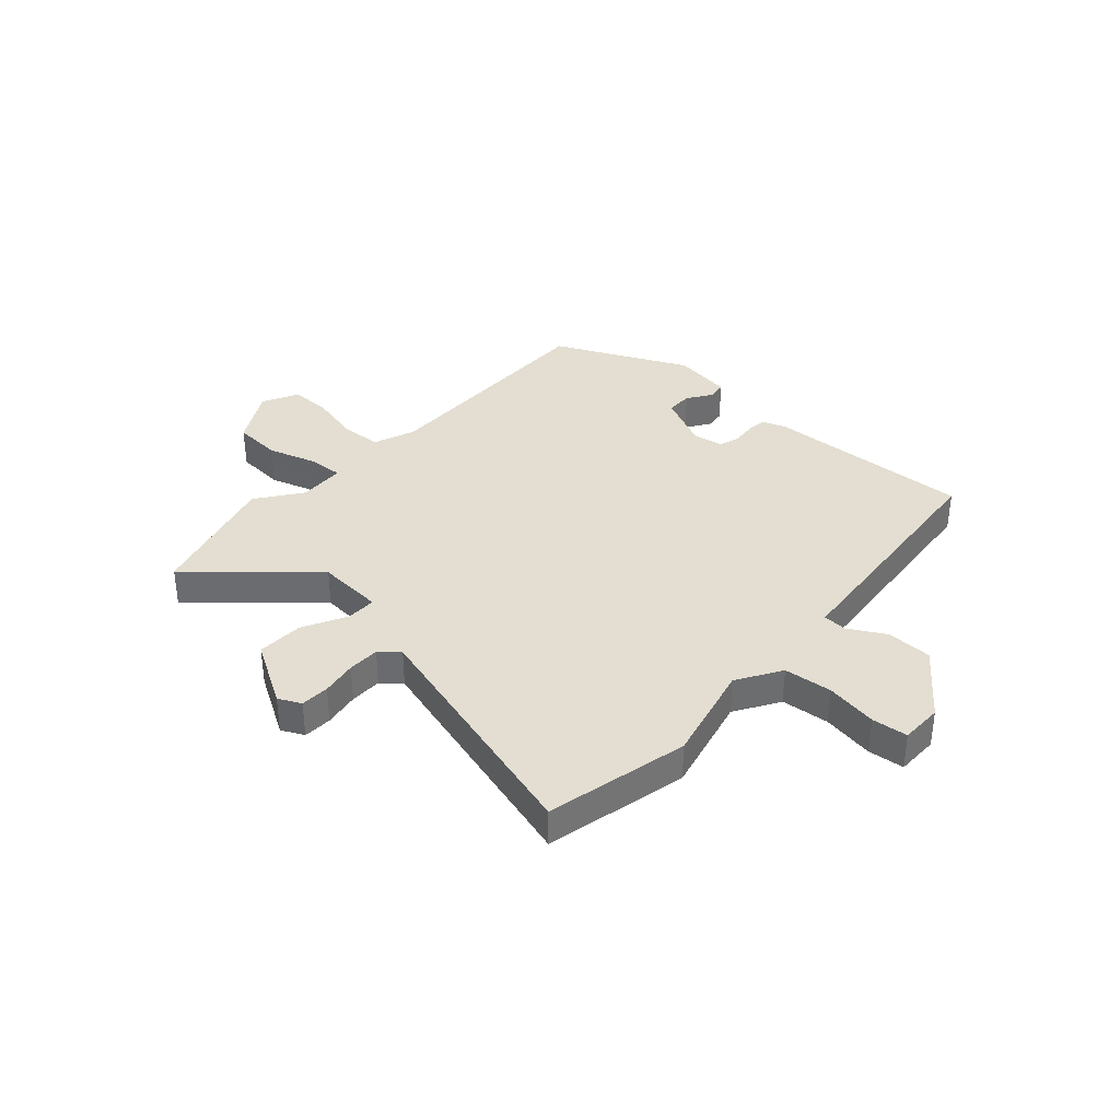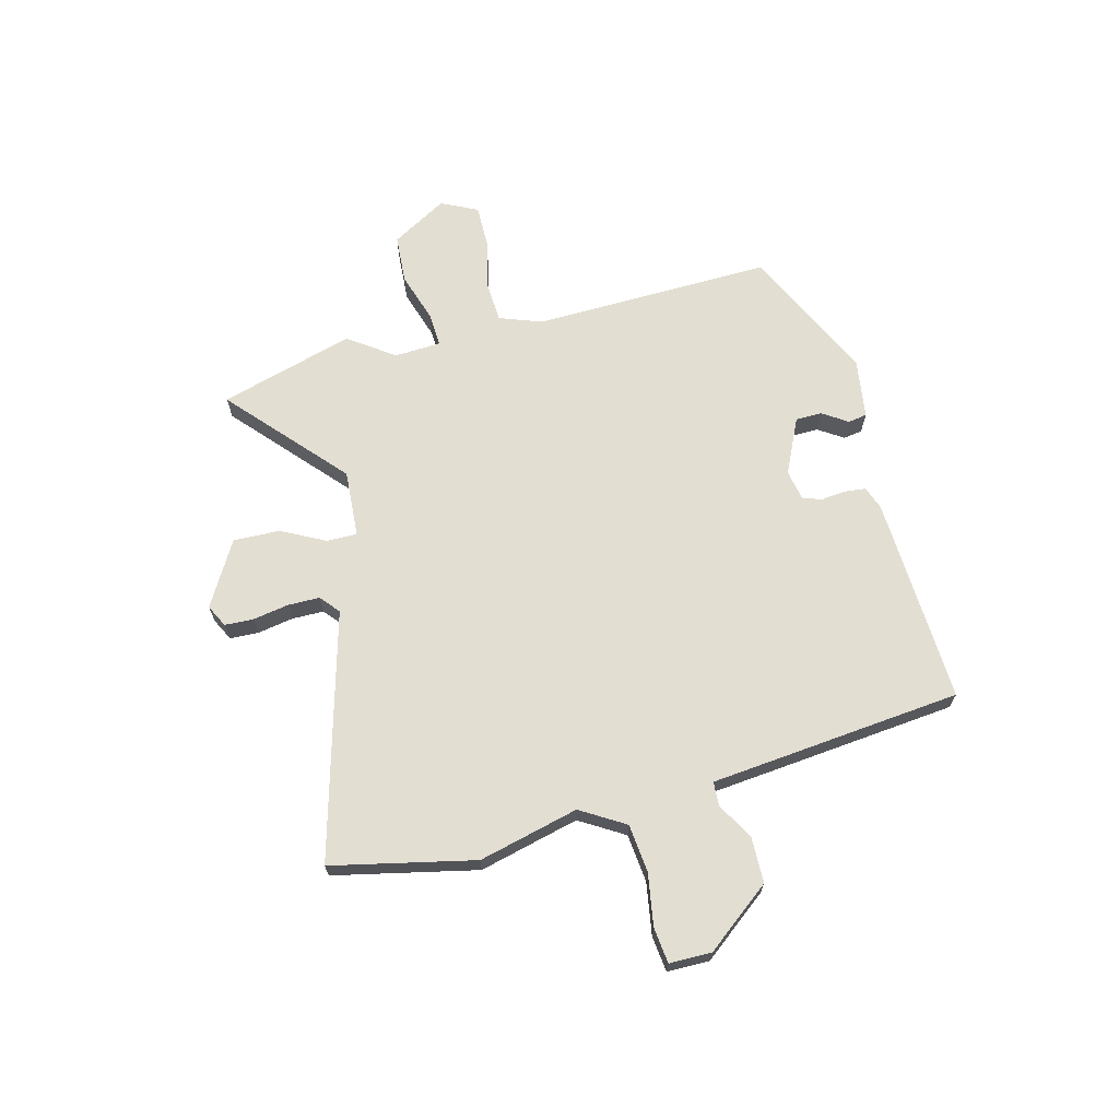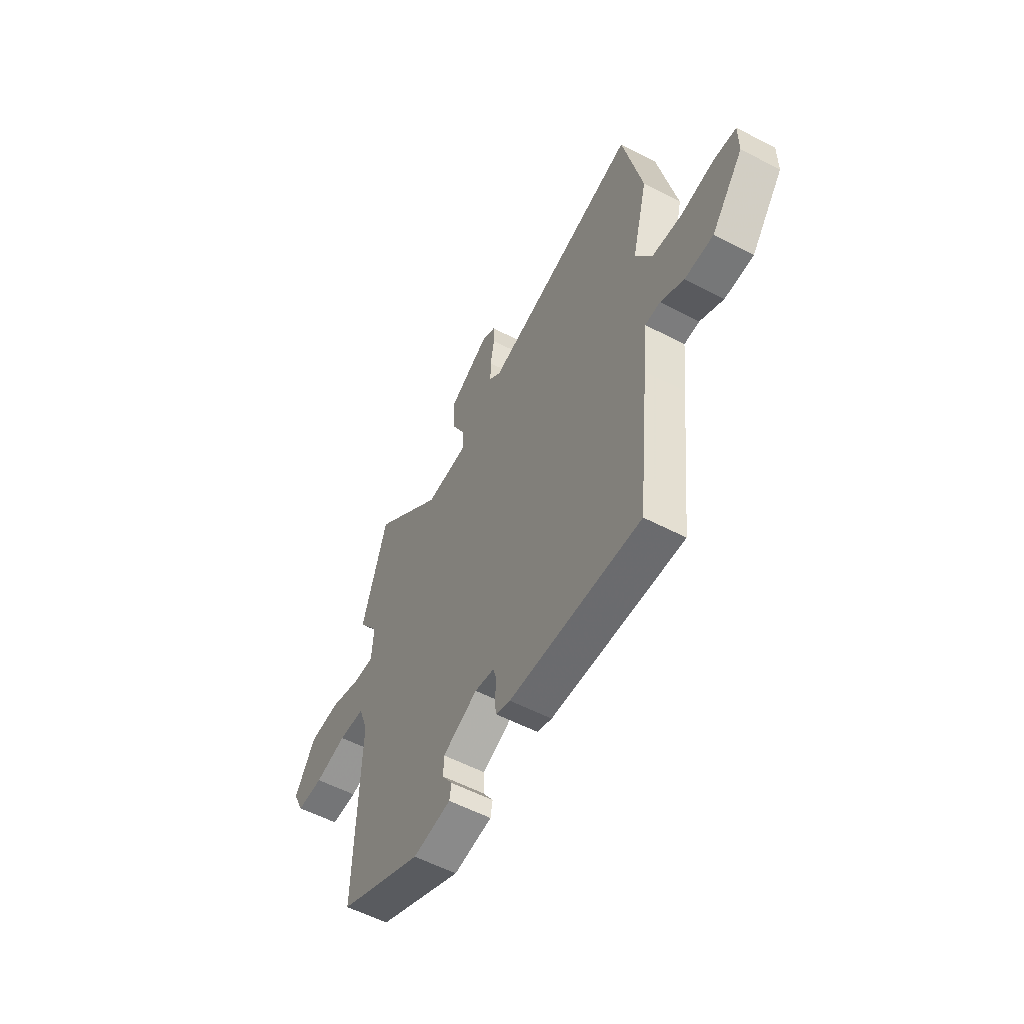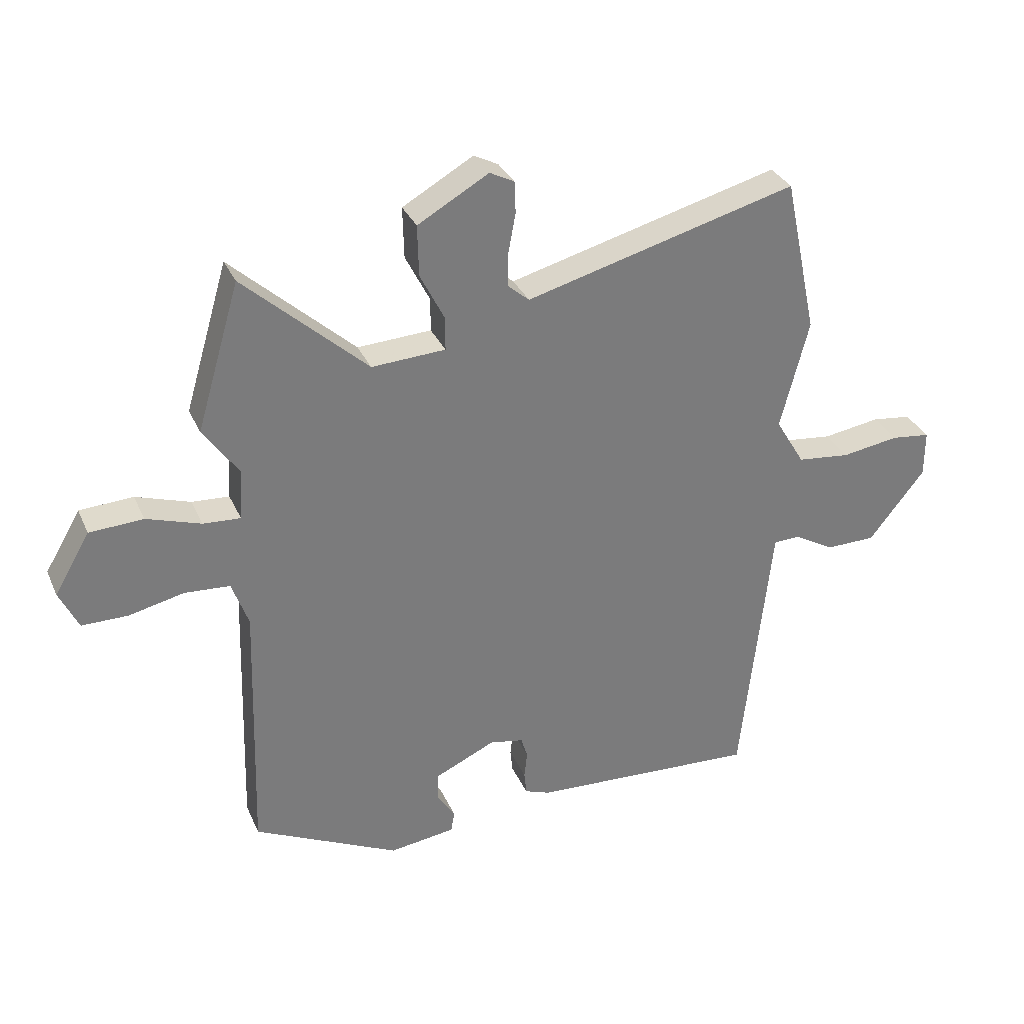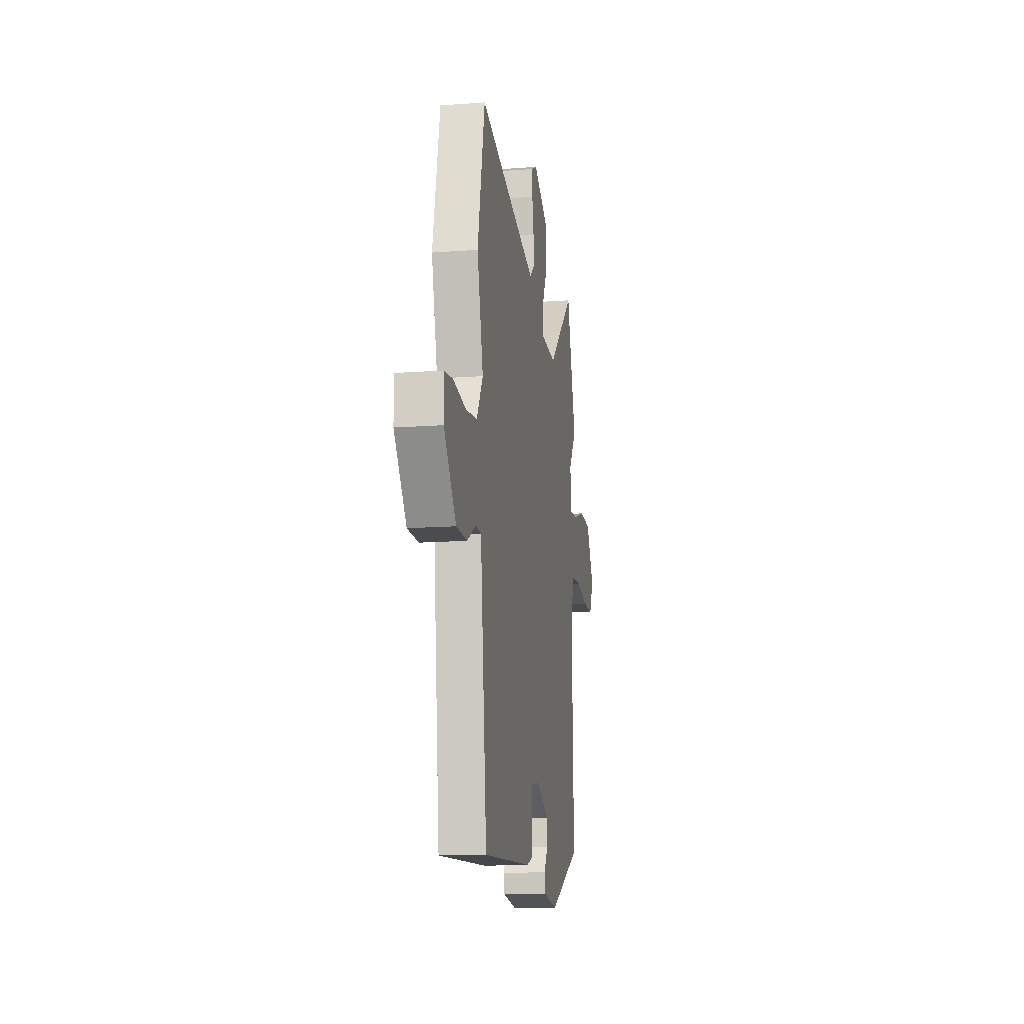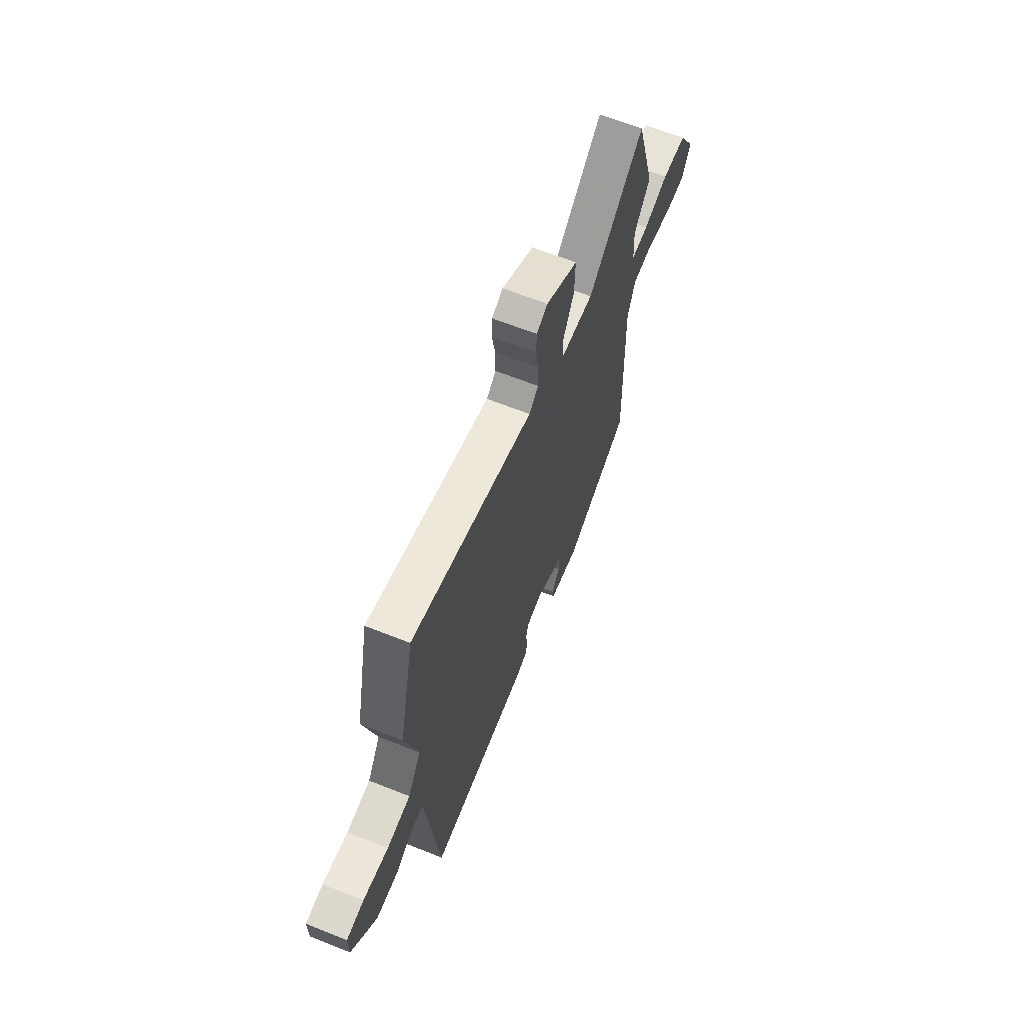
<metadata>
{"format":"obj","ext":"obj","renderer":"f3d","projection":"perspective","resolution":1024,"background":"white","views":[{"elev":36.3,"azim":42.7,"up":"+Y"},{"elev":67.6,"azim":75.9,"up":"+Y"},{"elev":-56.4,"azim":61.4,"up":"+Z"},{"elev":32.3,"azim":-21.2,"up":"+Z"},{"elev":-14.1,"azim":99.4,"up":"+Z"},{"elev":65.2,"azim":111.8,"up":"+Z"}]}
</metadata>
<code>
v -0.532 0.07 0.392
v -0.459 0.07 0.639
v -0.252 0.07 0.451
v -0.128 0.07 0.458
v -0.128 0.07 0.514
v -0.169 0.07 0.595
v -0.171 0.07 0.681
v -0.052 0.07 0.749
v -0.011 0.07 0.728
v -0.009 0.07 0.675
v -0.021 0.07 0.609
v -0.021 0.07 0.55
v 0.014 0.07 0.52
v 0.47 0.07 0.642
v 0.526 0.07 0.378
v 0.479 0.07 0.194
v 0.528 0.07 0.112
v 0.617 0.07 0.102
v 0.713 0.07 0.117
v 0.779 0.07 0.109
v 0.779 0.07 0.031
v 0.685 0.07 -0.088
v 0.601 0.07 -0.089
v 0.533 0.07 -0.05
v 0.489 0.07 -0.052
v 0.476 0.07 -0.174
v 0.439 0.07 -0.517
v 0.056 0.07 -0.496
v 0.013 0.07 -0.48
v 0.009 0.07 -0.441
v 0.014 0.07 -0.396
v 0.003 0.07 -0.36
v -0.054 0.07 -0.349
v -0.156 0.07 -0.396
v -0.157 0.07 -0.445
v -0.127 0.07 -0.491
v -0.133 0.07 -0.526
v -0.244 0.07 -0.541
v -0.489 0.07 -0.422
v -0.476 0.07 0.02
v -0.504 0.07 0.098
v -0.58 0.07 0.103
v -0.673 0.07 0.082
v -0.75 0.07 0.082
v -0.782 0.07 0.149
v -0.722 0.07 0.251
v -0.632 0.07 0.256
v -0.541 0.07 0.226
v -0.478 0.07 0.222
v -0.473 0.07 0.308
v -0.532 0 0.392
v -0.459 0 0.639
v -0.252 0 0.451
v -0.128 0 0.458
v -0.128 0 0.514
v -0.169 0 0.595
v -0.171 0 0.681
v -0.052 0 0.749
v -0.011 0 0.728
v -0.009 0 0.675
v -0.021 0 0.609
v -0.021 0 0.55
v 0.014 0 0.52
v 0.47 0 0.642
v 0.526 0 0.378
v 0.479 0 0.194
v 0.528 0 0.112
v 0.617 0 0.102
v 0.713 0 0.117
v 0.779 0 0.109
v 0.779 0 0.031
v 0.685 0 -0.088
v 0.601 0 -0.089
v 0.533 0 -0.05
v 0.489 0 -0.052
v 0.476 0 -0.174
v 0.439 0 -0.517
v 0.056 0 -0.496
v 0.013 0 -0.48
v 0.009 0 -0.441
v 0.014 0 -0.396
v 0.003 0 -0.36
v -0.054 0 -0.349
v -0.156 0 -0.396
v -0.157 0 -0.445
v -0.127 0 -0.491
v -0.133 0 -0.526
v -0.244 0 -0.541
v -0.489 0 -0.422
v -0.476 0 0.02
v -0.504 0 0.098
v -0.58 0 0.103
v -0.673 0 0.082
v -0.75 0 0.082
v -0.782 0 0.149
v -0.722 0 0.251
v -0.632 0 0.256
v -0.541 0 0.226
v -0.478 0 0.222
v -0.473 0 0.308
f 45 46 47 48
f 45 48 49
f 42 43 44 45
f 41 42 45 49
f 40 41 49
f 37 38 39 40
f 35 36 37 40
f 34 35 40 49
f 33 34 49 50
f 28 29 30 31
f 28 31 32
f 25 26 27 28
f 25 28 32
f 21 22 23 24
f 21 24 25
f 18 19 20 21
f 17 18 21 25
f 16 17 25 32
f 13 14 15 16
f 8 9 10 11
f 8 11 12
f 5 6 7 8
f 4 5 8 12
f 50 1 2 3
f 50 3 4
f 33 50 4
f 13 16 32 33
f 4 12 13 33
f 98 97 96 95
f 99 98 95
f 95 94 93 92
f 99 95 92 91
f 99 91 90
f 90 89 88 87
f 90 87 86 85
f 99 90 85 84
f 100 99 84 83
f 81 80 79 78
f 82 81 78
f 78 77 76 75
f 82 78 75
f 74 73 72 71
f 75 74 71
f 71 70 69 68
f 75 71 68 67
f 82 75 67 66
f 66 65 64 63
f 61 60 59 58
f 62 61 58
f 58 57 56 55
f 62 58 55 54
f 53 52 51 100
f 54 53 100
f 54 100 83
f 83 82 66 63
f 83 63 62 54
f 1 51 52 2
f 2 52 53 3
f 3 53 54 4
f 4 54 55 5
f 5 55 56 6
f 6 56 57 7
f 7 57 58 8
f 8 58 59 9
f 9 59 60 10
f 10 60 61 11
f 11 61 62 12
f 12 62 63 13
f 13 63 64 14
f 14 64 65 15
f 15 65 66 16
f 16 66 67 17
f 17 67 68 18
f 18 68 69 19
f 19 69 70 20
f 20 70 71 21
f 21 71 72 22
f 22 72 73 23
f 23 73 74 24
f 24 74 75 25
f 25 75 76 26
f 26 76 77 27
f 27 77 78 28
f 28 78 79 29
f 29 79 80 30
f 30 80 81 31
f 31 81 82 32
f 32 82 83 33
f 33 83 84 34
f 34 84 85 35
f 35 85 86 36
f 36 86 87 37
f 37 87 88 38
f 38 88 89 39
f 39 89 90 40
f 40 90 91 41
f 41 91 92 42
f 42 92 93 43
f 43 93 94 44
f 44 94 95 45
f 45 95 96 46
f 46 96 97 47
f 47 97 98 48
f 48 98 99 49
f 49 99 100 50
f 50 100 51 1

</code>
